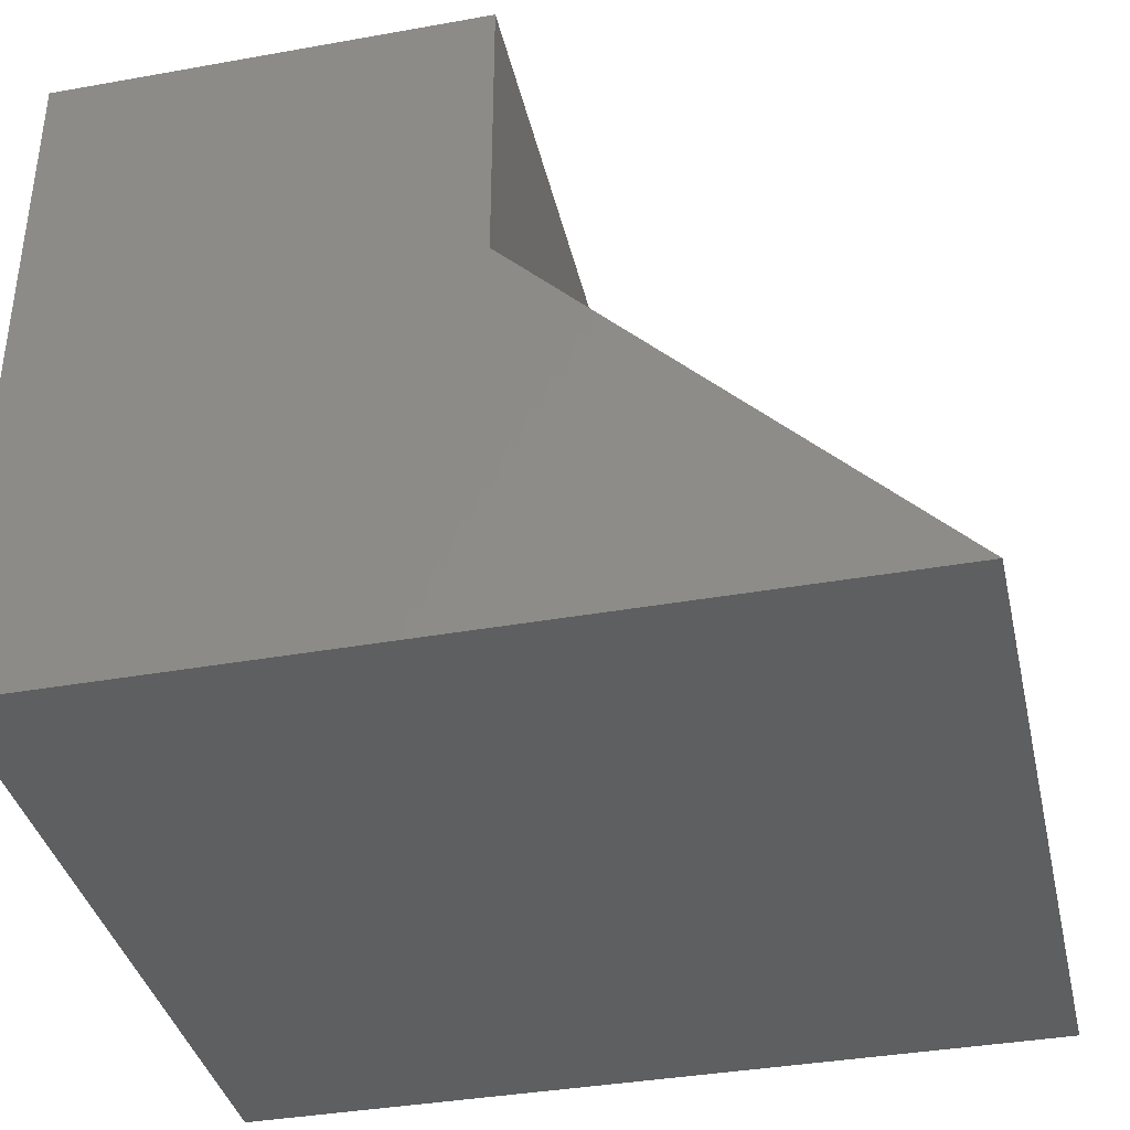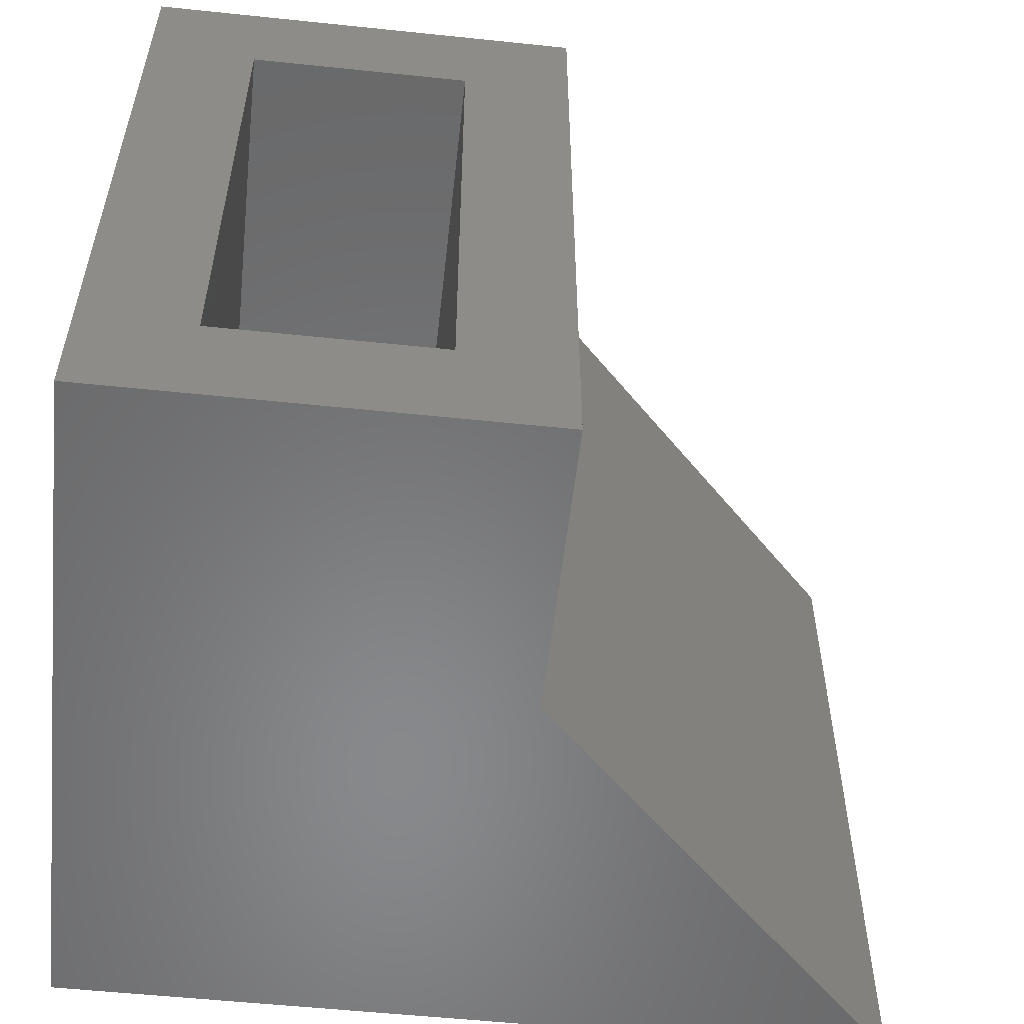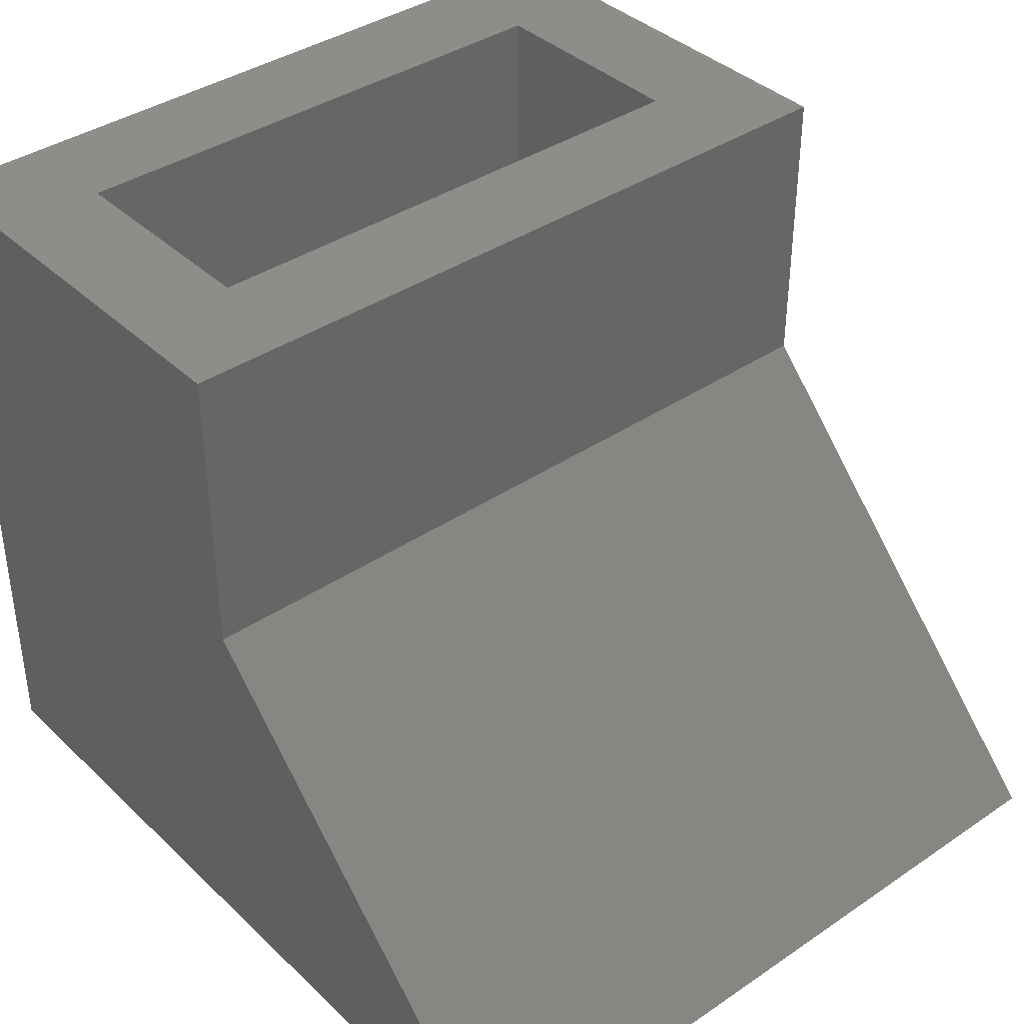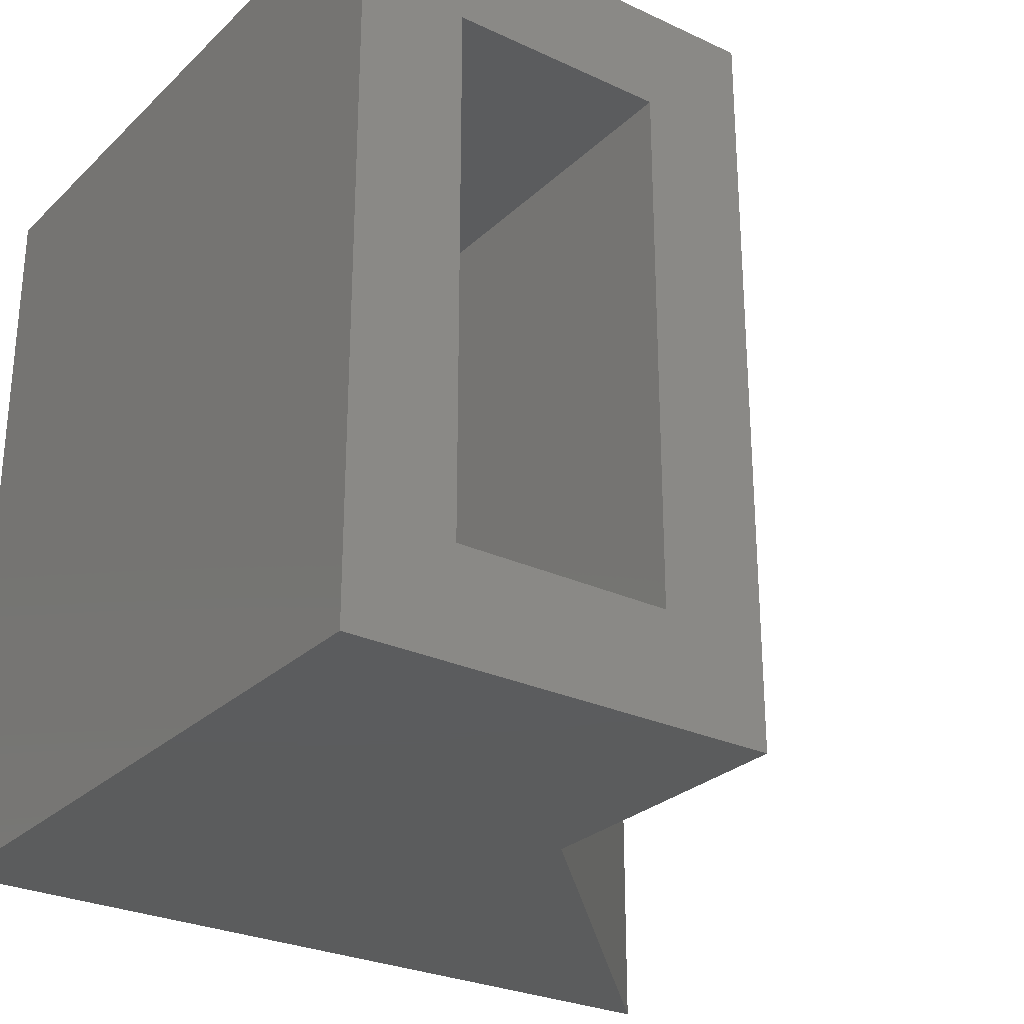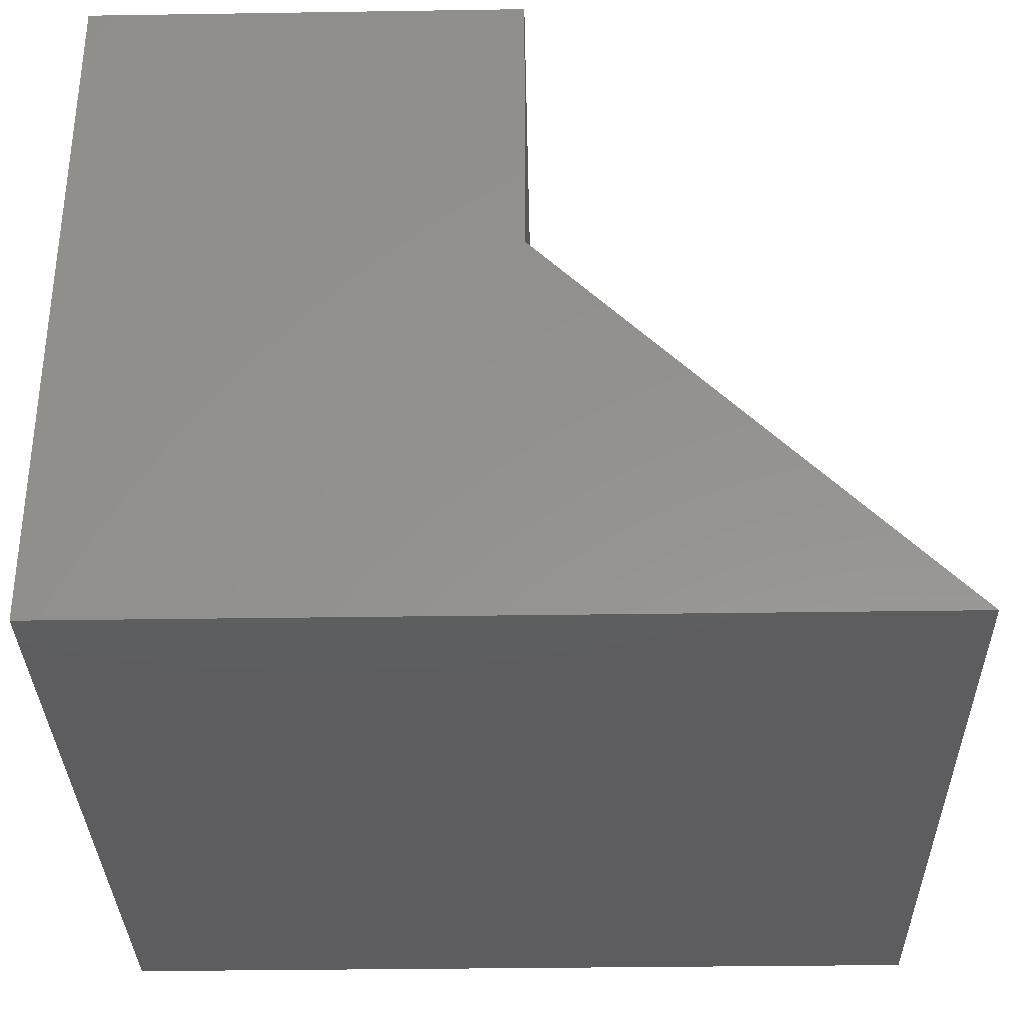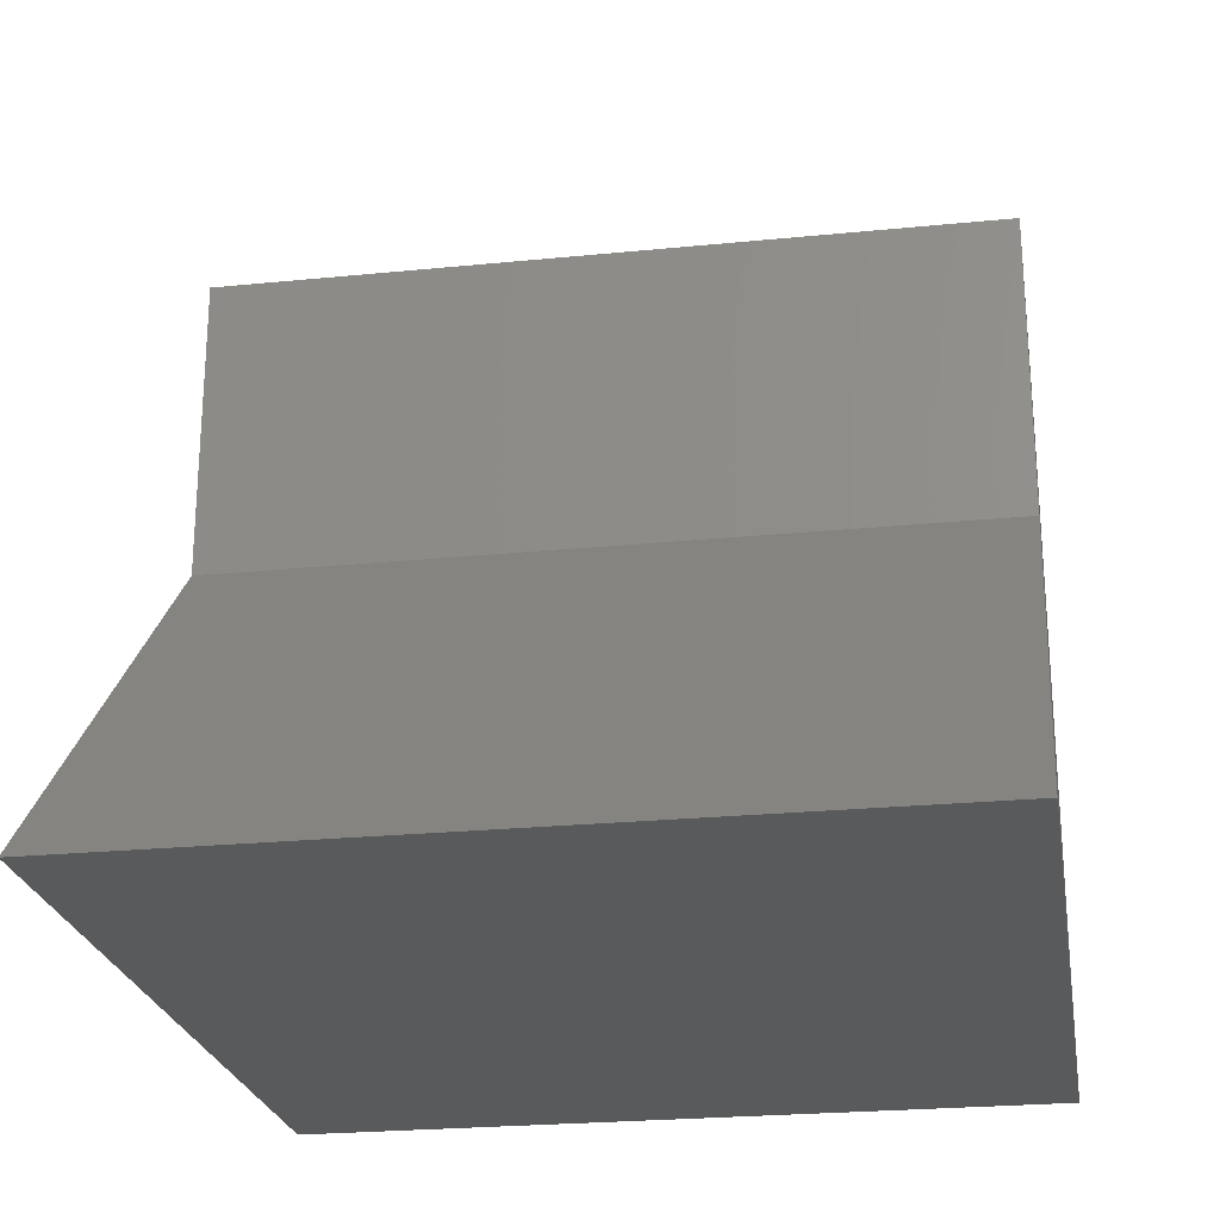
<metadata>
{"format":"stl","ext":"stl","renderer":"f3d","projection":"perspective","resolution":1024,"background":"white","views":[{"elev":-37.8,"azim":12.8,"up":"+Z"},{"elev":-55.1,"azim":-6.3,"up":"+Y"},{"elev":38.6,"azim":49.6,"up":"+Z"},{"elev":-27.5,"azim":-35.6,"up":"+Y"},{"elev":-33.2,"azim":1.2,"up":"+Z"},{"elev":-24.1,"azim":99.4,"up":"+Z"}]}
</metadata>
<code>
# stl→obj: 20 verts, 36 faces
v -0.8125 0.0625 0.75
v -0.6875 -0.0625 0.75
v -0.3086 0.0625 0.75
v -0.4336 -0.0625 0.75
v -0.3086 -0.8125 0.75
v -0.4336 -0.6875 0.75
v -0.8125 -0.8125 0.75
v -0.6875 -0.6875 0.75
v -0.4336 -0.0625 0.3534
v -0.4336 -0.6875 0.3534
v -0.6875 -0.6875 0.0625
v -0.6875 -0.0625 0.0625
v -0.1487 -0.0625 0.0625
v -0.1487 -0.6875 0.0625
v -0.8125 -0.8125 -0.0625
v -0.8125 0.0625 -0.0625
v 0.1487 -0.8125 -0.0625
v 0.1487 0.0625 -0.0625
v -0.3086 0.0625 0.4045
v -0.3086 -0.8125 0.4045
f 1 2 3
f 3 2 4
f 3 4 5
f 5 4 6
f 5 6 7
f 7 6 8
f 7 8 1
f 1 8 2
f 9 10 4
f 4 10 6
f 8 11 2
f 2 11 12
f 4 2 9
f 9 2 12
f 9 12 13
f 14 11 10
f 10 11 8
f 10 8 6
f 15 16 17
f 17 16 18
f 18 19 17
f 17 19 20
f 19 3 20
f 20 3 5
f 1 16 7
f 7 16 15
f 18 16 19
f 19 16 1
f 19 1 3
f 5 7 20
f 20 7 15
f 20 15 17
f 12 11 13
f 13 11 14
f 13 14 9
f 9 14 10

</code>
